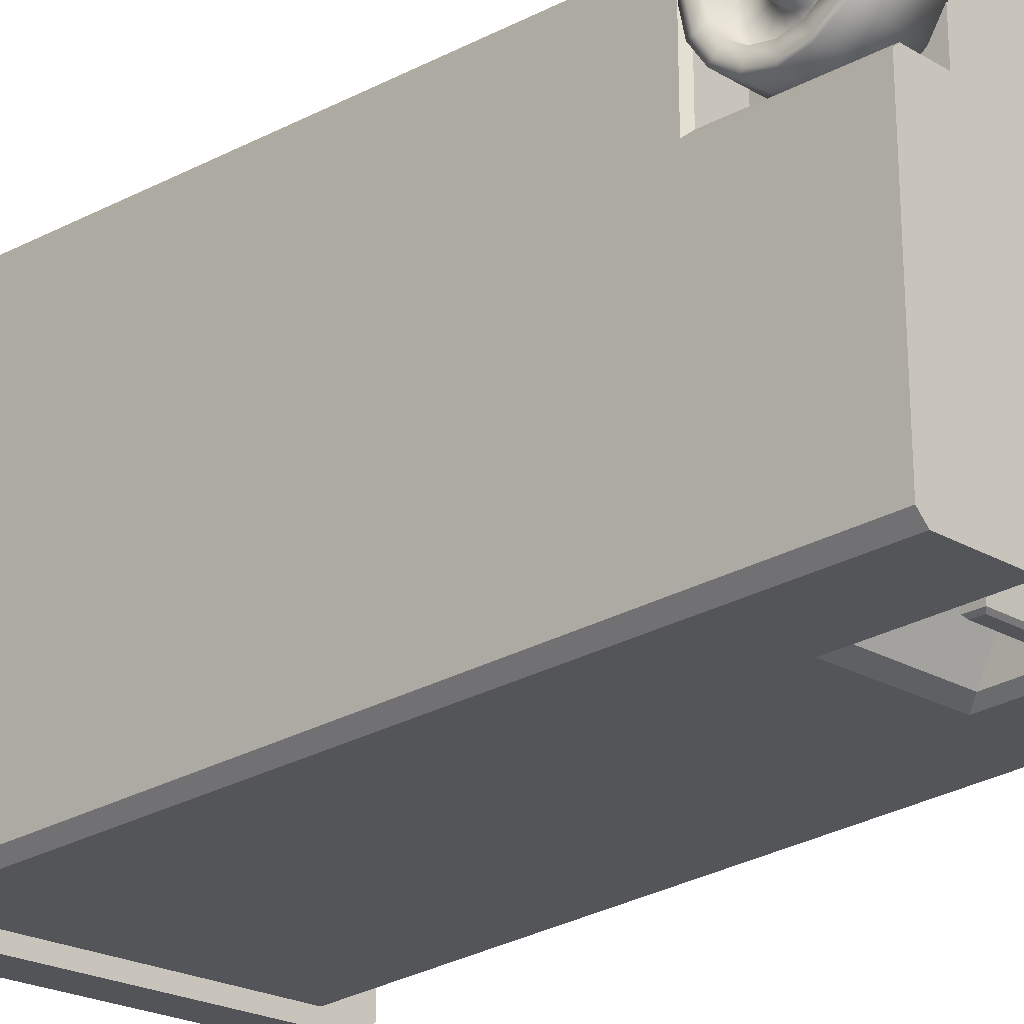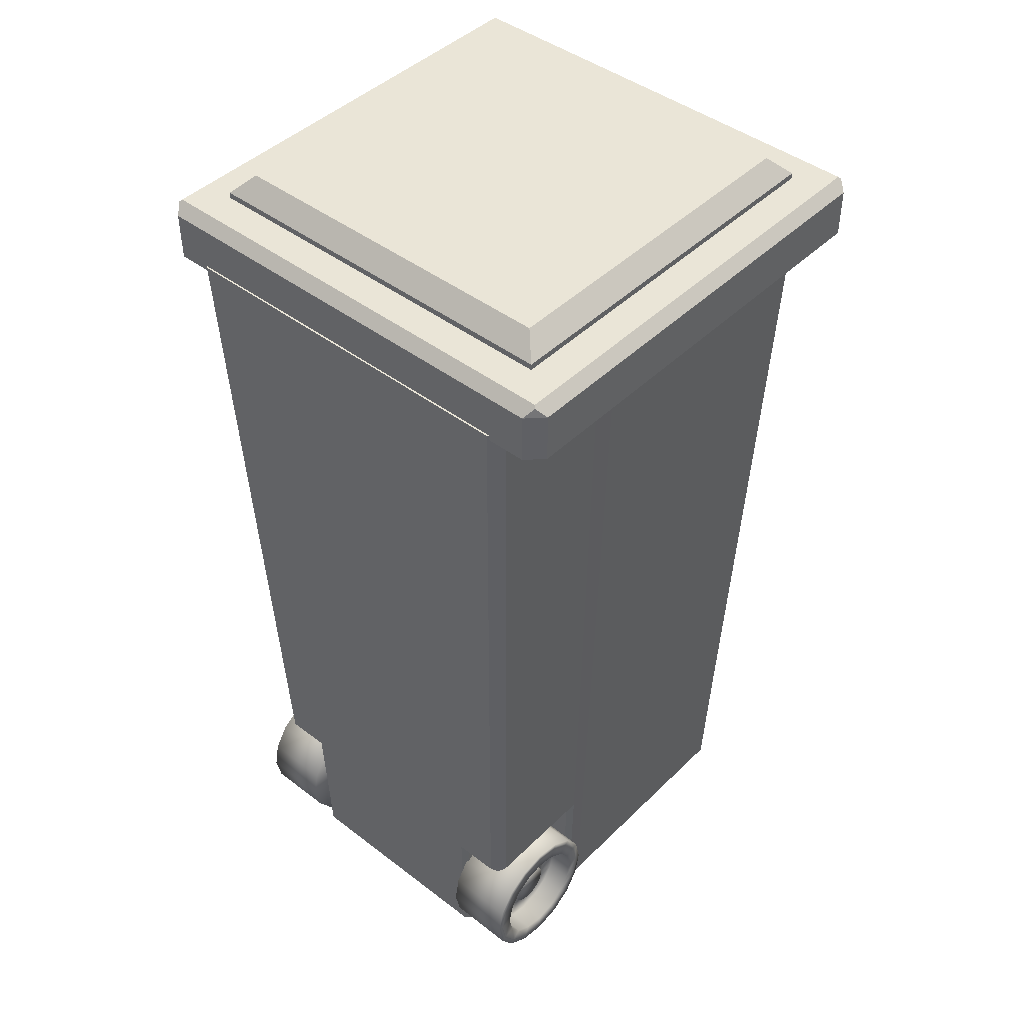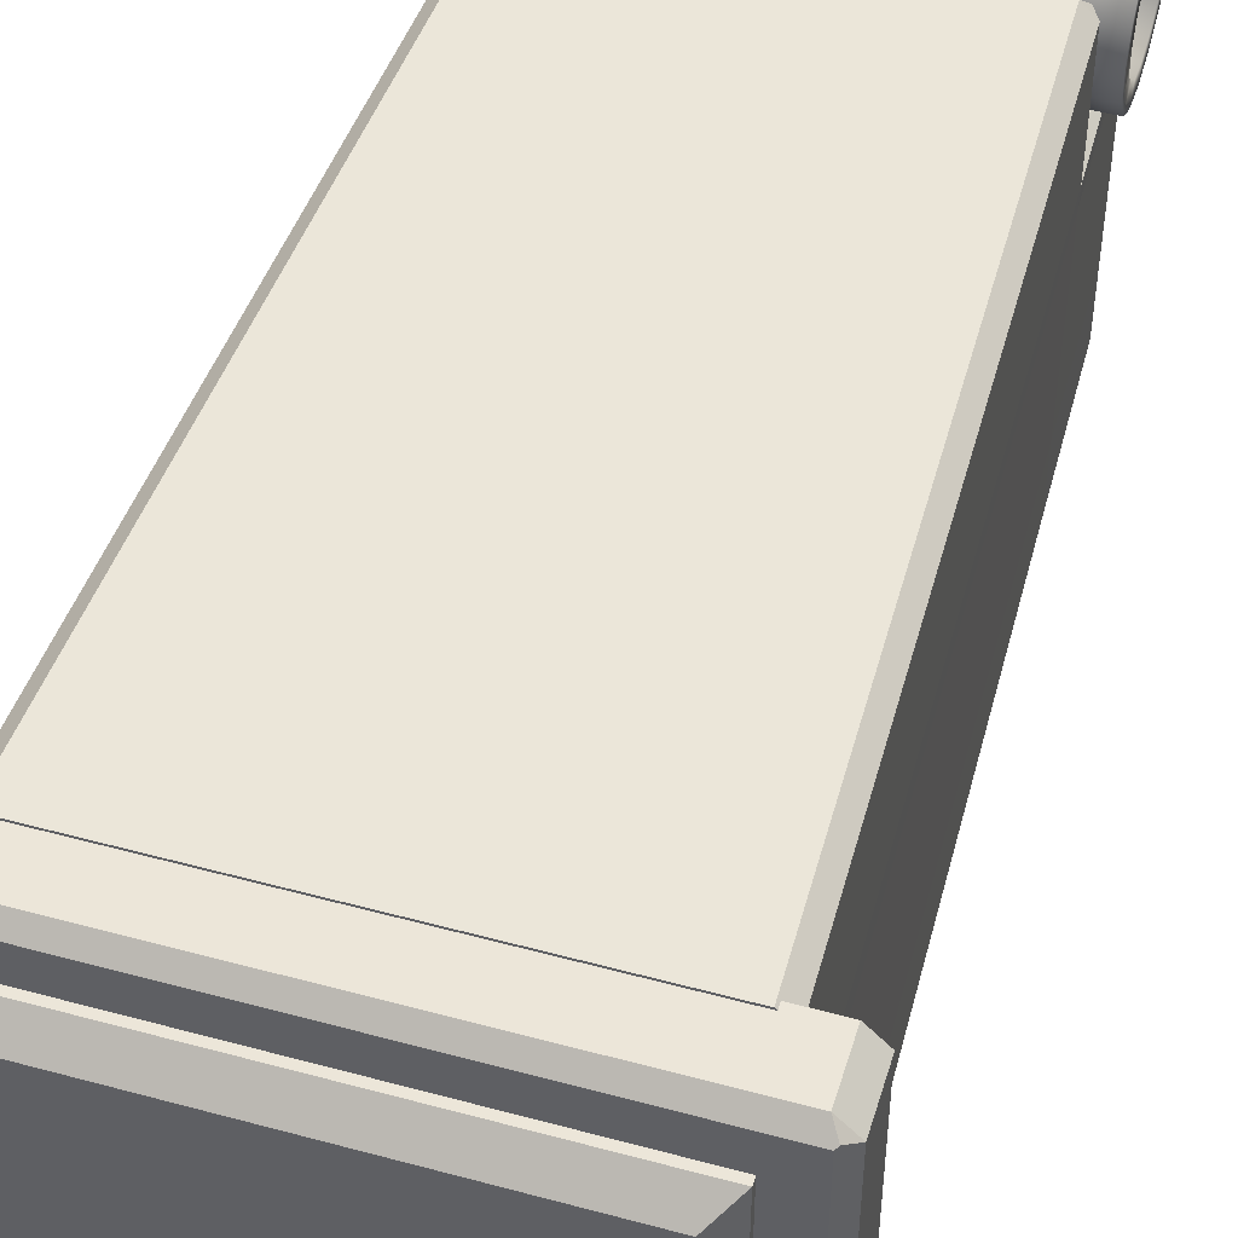
<metadata>
{"format":"obj","ext":"obj","renderer":"f3d","projection":"perspective","resolution":1024,"background":"white","views":[{"elev":-22.8,"azim":-44.8,"up":"+Z"},{"elev":44.4,"azim":41.6,"up":"+Y"},{"elev":49.1,"azim":-163.2,"up":"+Z"}]}
</metadata>
<code>
o Lixeira_Cube.001
v -30.96 14.83 -0.5332
v -30.96 14.83 -7.389
v -24.1 14.83 -0.5332
v -24.1 14.83 -7.389
v -30.89 13.93 -0.3652
v -31.12 13.93 -0.6028
v -31.12 13.93 -7.319
v -30.89 13.93 -7.557
v -23.93 13.93 -0.6028
v -24.17 13.93 -0.3652
v -24.17 13.93 -7.557
v -23.93 13.93 -7.319
v -31.12 14.66 -0.6028
v -30.89 14.66 -0.3652
v -30.99 14.8 -0.5024
v -30.89 14.66 -7.557
v -31.12 14.66 -7.319
v -30.99 14.8 -7.42
v -24.17 14.66 -0.3652
v -23.93 14.66 -0.6028
v -24.07 14.8 -0.5024
v -23.93 14.66 -7.319
v -24.17 14.66 -7.557
v -24.07 14.8 -7.42
v -30.46 14.83 -1.029
v -30.46 14.83 -6.893
v -24.6 14.83 -6.893
v -24.6 14.83 -1.029
v -30.46 14.92 -1.029
v -30.17 15.21 -1.317
v -30.17 15.21 -6.605
v -30.46 14.92 -6.893
v -24.88 15.21 -6.605
v -24.6 14.92 -6.893
v -24.88 15.21 -1.317
v -24.6 14.92 -1.029
v -30.1 1.191 -2.956
v -30.52 14.01 -2.838
v -30.17 3.458 -2.936
v -28.6 14.01 -7.305
v -29.36 14.01 -0.3387
v -28.6 14.01 -2.838
v -29.07 1.191 -2.956
v -30.52 14.01 -2.463
v -28.6 14.01 -2.463
v -29.35 1.191 -2.626
v -29.35 3.369 -2.626
v -30.08 3.369 -0.7744
v -29.26 1.191 -0.7565
v -29.35 1.191 -0.8454
v -29.38 3.369 -0.7744
v -29.3 3.458 -0.6826
v -30.01 1.191 -2.626
v -30.1 1.191 -2.714
v -30.18 3.458 -2.686
v -30.08 3.369 -2.599
v -30.52 14.01 -6.004
v -30.1 1.191 -5.742
v -30.17 3.487 -5.786
v -28.42 1.191 -5.742
v -28.6 14.01 -6.004
v -28.42 2.714 -5.742
v -28.42 2.148 -5.742
v -28.42 1.882 -5.742
v -28.55 1.191 -6.887
v -28.42 1.191 -6.761
v -28.44 3.3 -6.831
v -28.58 3.5 -6.961
v -30.1 1.191 -6.724
v -29.94 1.191 -6.887
v -30.36 14.01 -7.305
v -30.52 14.01 -7.142
v -30.01 3.5 -6.958
v -30.17 3.487 -6.795
v -30.52 14.01 -0.5238
v -30.33 14.01 -0.3387
v -29.99 3.458 -0.6826
v -30.18 3.458 -0.8677
v -28.17 2.206 -6.869
v -28.22 2.245 -6.826
v -28.17 2.026 -6.869
v -28.22 1.979 -6.826
v -25.01 1.191 -2.956
v -24.59 14.01 -2.838
v -24.94 3.458 -2.936
v -26.51 14.01 -7.305
v -25.75 14.01 -0.3387
v -26.51 14.01 -2.838
v -26.04 1.191 -2.956
v -24.59 14.01 -2.463
v -26.51 14.01 -2.463
v -25.76 1.191 -2.626
v -25.76 3.369 -2.626
v -27.56 14.01 -7.305
v -27.56 1.191 -0.7565
v -27.56 14.01 -2.838
v -27.56 14.01 -0.3387
v -27.56 1.191 -2.956
v -27.56 3.458 -0.6855
v -27.56 14.01 -2.463
v -27.56 1.191 -2.626
v -25.03 3.369 -0.7744
v -25.85 1.191 -0.7565
v -25.76 1.191 -0.8454
v -25.73 3.369 -0.7744
v -25.81 3.458 -0.6826
v -25.1 1.191 -2.626
v -25.01 1.191 -2.714
v -24.93 3.458 -2.686
v -25.03 3.369 -2.599
v -24.59 14.01 -6.004
v -25.01 1.191 -5.742
v -24.94 3.487 -5.786
v -26.69 1.191 -5.742
v -26.51 14.01 -6.004
v -27.56 14.01 -6.004
v -27.56 1.191 -5.742
v -26.69 2.714 -5.742
v -27.56 2.714 -5.742
v -26.69 2.148 -5.742
v -27.56 2.148 -5.742
v -26.69 1.882 -5.742
v -27.56 1.882 -5.742
v -26.56 1.191 -6.887
v -26.69 1.191 -6.761
v -26.67 3.3 -6.831
v -26.53 3.5 -6.961
v -27.56 3.301 -6.831
v -27.56 3.5 -6.962
v -25.01 1.191 -6.724
v -25.17 1.191 -6.887
v -24.75 14.01 -7.305
v -24.59 14.01 -7.142
v -25.1 3.5 -6.958
v -24.94 3.487 -6.795
v -24.59 14.01 -0.5238
v -24.78 14.01 -0.3387
v -25.12 3.458 -0.6826
v -24.93 3.458 -0.8677
v -26.94 2.206 -6.869
v -26.89 2.245 -6.826
v -27.56 2.206 -6.869
v -27.56 2.245 -6.826
v -26.94 2.026 -6.869
v -26.89 1.979 -6.826
v -27.56 1.979 -6.826
v -27.56 2.026 -6.869
v -29.33 2.175 -2.609
v -29.33 1.762 -2.527
v -29.33 1.413 -2.293
v -29.34 1.179 -1.943
v -29.34 1.097 -1.531
v -29.35 1.179 -1.118
v -29.35 1.413 -0.7685
v -29.35 1.762 -0.5349
v -29.35 2.175 -0.4528
v -29.35 2.587 -0.5349
v -29.35 2.937 -0.7685
v -29.35 3.171 -1.118
v -29.34 3.253 -1.531
v -29.34 3.171 -1.943
v -29.33 2.937 -2.293
v -29.33 2.587 -2.527
v -29.34 2.175 -1.531
v -30.39 2.937 -2.293
v -30.39 3.171 -1.943
v -30.4 3.253 -1.531
v -30.4 3.171 -1.118
v -30.41 2.937 -0.7685
v -30.41 2.587 -0.5349
v -30.41 2.175 -0.4528
v -30.41 1.762 -0.5349
v -30.41 1.413 -0.7685
v -30.4 1.179 -1.118
v -30.4 1.097 -1.531
v -30.39 1.179 -1.943
v -30.39 1.413 -2.293
v -30.38 2.175 -2.609
v -30.38 1.762 -2.527
v -30.38 2.587 -2.527
v -30.4 1.186 -1.531
v -30.4 3.089 -1.152
v -30.39 1.261 -1.909
v -30.41 2.874 -0.8315
v -30.39 1.475 -2.23
v -30.41 2.553 -0.6171
v -30.39 1.796 -2.444
v -30.41 2.175 -0.5418
v -30.39 2.553 -2.444
v -30.41 1.796 -0.6171
v -30.39 2.874 -2.23
v -30.39 3.089 -1.909
v -30.41 1.475 -0.8315
v -30.4 1.261 -1.152
v -30.38 2.175 -2.52
v -30.4 3.164 -1.531
v -30.4 1.372 -1.531
v -30.4 2.917 -1.223
v -30.39 1.433 -1.838
v -30.4 2.743 -0.963
v -30.39 1.607 -2.098
v -30.41 2.482 -0.7889
v -30.39 1.868 -2.273
v -30.41 2.175 -0.7278
v -30.39 2.482 -2.273
v -30.41 1.868 -0.7889
v -30.39 2.743 -2.098
v -30.39 2.917 -1.838
v -30.4 1.607 -0.963
v -30.4 1.433 -1.223
v -30.39 2.175 -2.334
v -30.4 2.978 -1.531
v -30.01 1.372 -1.531
v -30.02 2.917 -1.223
v -30.01 1.433 -1.838
v -30.02 2.743 -0.963
v -30.01 1.607 -2.098
v -30.02 2.482 -0.7889
v -30.01 1.868 -2.273
v -30.02 2.175 -0.7278
v -30.01 2.482 -2.273
v -30.02 1.868 -0.7889
v -30.01 2.743 -2.098
v -30.01 2.917 -1.838
v -30.02 1.607 -0.963
v -30.02 1.433 -1.223
v -30 2.175 -2.334
v -30.01 2.978 -1.531
v -30.13 2.175 -1.531
v -30.01 1.66 -1.531
v -30.02 2.651 -1.334
v -30.01 1.699 -1.728
v -30.02 2.539 -1.167
v -30.01 1.811 -1.895
v -30.02 2.372 -1.055
v -30.01 1.978 -2.007
v -30.02 2.175 -1.016
v -30.01 2.372 -2.007
v -30.02 1.978 -1.055
v -30.01 2.539 -1.895
v -30.01 2.651 -1.728
v -30.02 1.811 -1.167
v -30.02 1.699 -1.334
v -30.01 2.175 -2.046
v -30.01 2.69 -1.531
v -30.01 1.832 -1.531
v -30.02 2.492 -1.399
v -30.01 1.858 -1.662
v -30.02 2.417 -1.288
v -30.01 1.932 -1.773
v -30.02 2.306 -1.214
v -30.01 2.044 -1.848
v -30.02 2.175 -1.188
v -30.01 2.306 -1.848
v -30.02 2.044 -1.214
v -30.01 2.417 -1.773
v -30.01 2.492 -1.662
v -30.02 1.932 -1.288
v -30.02 1.858 -1.399
v -30.01 2.175 -1.874
v -30.01 2.518 -1.531
v -30.13 1.832 -1.531
v -30.13 2.492 -1.399
v -30.13 1.858 -1.662
v -30.13 2.417 -1.288
v -30.13 1.932 -1.773
v -30.13 2.306 -1.214
v -30.13 2.044 -1.848
v -30.13 2.175 -1.188
v -30.13 2.306 -1.848
v -30.13 2.044 -1.214
v -30.13 2.417 -1.773
v -30.13 2.492 -1.662
v -30.13 1.932 -1.288
v -30.13 1.858 -1.399
v -30.13 2.175 -1.874
v -30.13 2.518 -1.531
v -25.76 2.248 -2.606
v -25.76 2.66 -2.524
v -25.77 3.01 -2.29
v -25.77 3.244 -1.94
v -25.77 3.326 -1.528
v -25.77 3.244 -1.115
v -25.77 3.01 -0.7656
v -25.76 2.66 -0.5319
v -25.76 2.248 -0.4498
v -25.76 1.835 -0.5319
v -25.76 1.486 -0.7656
v -25.76 1.252 -1.115
v -25.76 1.17 -1.528
v -25.76 1.252 -1.94
v -25.76 1.486 -2.29
v -25.76 1.835 -2.524
v -25.76 2.248 -1.528
v -24.7 1.491 -2.277
v -24.7 1.257 -1.927
v -24.7 1.175 -1.515
v -24.7 1.257 -1.102
v -24.7 1.491 -0.7524
v -24.7 1.841 -0.5187
v -24.7 2.253 -0.4367
v -24.71 2.666 -0.5187
v -24.71 3.015 -0.7524
v -24.71 3.249 -1.102
v -24.71 3.331 -1.515
v -24.71 3.249 -1.927
v -24.71 3.015 -2.277
v -24.7 2.253 -2.593
v -24.71 2.666 -2.511
v -24.7 1.841 -2.511
v -24.71 3.242 -1.515
v -24.7 1.34 -1.136
v -24.71 3.167 -1.893
v -24.7 1.554 -0.8153
v -24.71 2.953 -2.214
v -24.7 1.875 -0.601
v -24.71 2.632 -2.428
v -24.7 2.253 -0.5257
v -24.7 1.875 -2.428
v -24.71 2.632 -0.601
v -24.7 1.554 -2.214
v -24.7 1.34 -1.893
v -24.71 2.953 -0.8153
v -24.71 3.167 -1.136
v -24.7 2.253 -2.504
v -24.7 1.264 -1.515
v -24.71 3.056 -1.515
v -24.7 1.511 -1.207
v -24.71 2.995 -1.822
v -24.7 1.685 -0.9469
v -24.71 2.821 -2.082
v -24.7 1.946 -0.7728
v -24.71 2.561 -2.257
v -24.7 2.253 -0.7117
v -24.7 1.946 -2.257
v -24.71 2.561 -0.7728
v -24.7 1.685 -2.082
v -24.7 1.511 -1.822
v -24.71 2.821 -0.9469
v -24.71 2.995 -1.207
v -24.7 2.253 -2.318
v -24.7 1.45 -1.515
v -25.09 3.054 -1.519
v -25.08 1.509 -1.212
v -25.09 2.993 -1.827
v -25.08 1.683 -0.9516
v -25.09 2.819 -2.087
v -25.09 1.944 -0.7776
v -25.09 2.559 -2.261
v -25.09 2.251 -0.7164
v -25.09 1.944 -2.261
v -25.09 2.559 -0.7776
v -25.08 1.683 -2.087
v -25.08 1.509 -1.827
v -25.09 2.819 -0.9516
v -25.09 2.993 -1.212
v -25.09 2.251 -2.322
v -25.08 1.448 -1.519
v -24.97 2.252 -1.518
v -25.09 2.766 -1.519
v -25.08 1.775 -1.322
v -25.09 2.727 -1.717
v -25.09 1.887 -1.155
v -25.09 2.615 -1.884
v -25.09 2.054 -1.044
v -25.09 2.448 -1.995
v -25.09 2.251 -1.004
v -25.09 2.054 -1.995
v -25.09 2.448 -1.044
v -25.09 1.887 -1.884
v -25.08 1.775 -1.717
v -25.09 2.615 -1.155
v -25.09 2.727 -1.322
v -25.09 2.251 -2.034
v -25.08 1.736 -1.519
v -25.09 2.594 -1.519
v -25.09 1.934 -1.388
v -25.09 2.568 -1.651
v -25.09 2.009 -1.277
v -25.09 2.494 -1.762
v -25.09 2.12 -1.203
v -25.09 2.383 -1.836
v -25.09 2.251 -1.176
v -25.09 2.12 -1.836
v -25.09 2.383 -1.203
v -25.09 2.009 -1.762
v -25.09 1.934 -1.651
v -25.09 2.494 -1.277
v -25.09 2.568 -1.388
v -25.09 2.251 -1.862
v -25.09 1.908 -1.519
v -24.97 2.595 -1.518
v -24.97 1.935 -1.387
v -24.97 2.569 -1.649
v -24.97 2.009 -1.275
v -24.97 2.494 -1.76
v -24.97 2.121 -1.201
v -24.97 2.383 -1.835
v -24.97 2.252 -1.175
v -24.97 2.121 -1.835
v -24.97 2.383 -1.201
v -24.97 2.009 -1.76
v -24.97 1.935 -1.649
v -24.97 2.494 -1.275
v -24.97 2.569 -1.387
v -24.97 2.252 -1.861
v -24.97 1.909 -1.518
f 1 3 28 25
f 3 1 15 14 19 21
f 8 16 23 11
f 10 19 14 5
f 12 22 20 9
f 2 4 24 23 16 18
f 4 3 21 20 22 24
f 1 2 18 17 13 15
f 6 13 17 7
f 13 14 15
f 16 17 18
f 19 20 21
f 22 23 24
f 9 20 19 10
f 13 6 5 14
f 16 8 7 17
f 22 12 11 23
f 7 8 11 12 9 10 5 6
f 27 26 32 34
f 4 2 26 27
f 3 4 27 28
f 2 1 25 26
f 25 28 36 29
f 28 27 34 36
f 33 31 30 35
f 30 31 32 29
f 31 33 34 32
f 33 35 36 34
f 35 30 29 36
f 26 25 29 32
f 56 47 51 48
f 73 71 40 68
f 61 57 38 42
f 78 75 44 55
f 46 47 56 53
f 55 44 38 39
f 58 60 43 37
f 116 61 42 96
f 100 45 41 97
f 37 43 46 53 54
f 99 97 41 52
f 96 42 45 100
f 45 44 75 76 41
f 42 38 44 45
f 46 101 95 49 50
f 43 98 101 46
f 60 117 98 43
f 67 128 119 62
f 48 78 55 56
f 67 66 65 68
f 51 50 49 52
f 52 77 48 51
f 94 40 61 116
f 68 40 94 129
f 59 57 72 74
f 121 63 62 119
f 123 64 82 146
f 69 70 65 66 60 58
f 73 70 69 74
f 50 51 47 46
f 54 55 39 37
f 95 99 52 49
f 37 39 59 58
f 40 71 72 57 61
f 55 54 53 56
f 117 60 64 123
f 64 63 80 82
f 147 81 79 142
f 67 62 63 64 60 66
f 68 129 128 67
f 70 73 68 65
f 52 41 76 77
f 59 74 69 58
f 77 78 48
f 71 73 74 72
f 77 76 75 78
f 80 143 142 79
f 79 81 82 80
f 81 147 146 82
f 63 121 143 80
f 39 38 57 59
f 110 102 105 93
f 134 127 86 132
f 115 88 84 111
f 139 109 90 136
f 92 107 110 93
f 109 85 84 90
f 112 83 89 114
f 116 96 88 115
f 100 97 87 91
f 83 108 107 92 89
f 99 106 87 97
f 96 100 91 88
f 91 87 137 136 90
f 88 91 90 84
f 92 104 103 95 101
f 89 92 101 98
f 114 89 98 117
f 126 118 119 128
f 102 110 109 139
f 126 127 124 125
f 105 106 103 104
f 106 105 102 138
f 94 116 115 86
f 127 129 94 86
f 113 135 133 111
f 121 119 118 120
f 123 146 145 122
f 130 112 114 125 124 131
f 134 135 130 131
f 104 92 93 105
f 108 83 85 109
f 95 103 106 99
f 83 112 113 85
f 86 115 111 133 132
f 109 110 107 108
f 117 123 122 114
f 122 145 141 120
f 147 142 140 144
f 126 125 114 122 120 118
f 127 126 128 129
f 131 124 127 134
f 106 138 137 87
f 113 112 130 135
f 138 102 139
f 132 133 135 134
f 138 139 136 137
f 141 140 142 143
f 140 141 145 144
f 144 145 146 147
f 120 141 143 121
f 85 113 111 84
f 154 164 153
f 162 164 161
f 155 164 154
f 163 164 162
f 156 164 155
f 149 164 148
f 148 164 163
f 157 164 156
f 150 164 149
f 158 164 157
f 151 164 150
f 159 164 158
f 152 164 151
f 160 164 159
f 153 164 152
f 161 164 160
f 172 173 193 190
f 165 166 192 191
f 171 172 190 188
f 179 178 195 187
f 180 165 191 189
f 177 179 187 185
f 178 180 189 195
f 170 171 188 186
f 176 177 185 183
f 169 170 186 184
f 175 176 183 181
f 168 169 184 182
f 174 175 181 194
f 167 168 182 196
f 173 174 194 193
f 166 167 196 192
f 154 153 174 173
f 162 161 166 165
f 155 154 173 172
f 163 162 165 180
f 156 155 172 171
f 149 148 178 179
f 148 163 180 178
f 157 156 171 170
f 150 149 179 177
f 158 157 170 169
f 151 150 177 176
f 159 158 169 168
f 152 151 176 175
f 160 159 168 167
f 153 152 175 174
f 161 160 167 166
f 182 184 200 198
f 181 183 199 197
f 196 182 198 212
f 194 181 197 210
f 192 196 212 208
f 193 194 210 209
f 191 192 208 207
f 190 193 209 206
f 189 191 207 205
f 188 190 206 204
f 187 195 211 203
f 195 189 205 211
f 186 188 204 202
f 185 187 203 201
f 184 186 202 200
f 183 185 201 199
f 208 212 228 224
f 209 210 226 225
f 207 208 224 223
f 206 209 225 222
f 205 207 223 221
f 204 206 222 220
f 203 211 227 219
f 211 205 221 227
f 202 204 220 218
f 201 203 219 217
f 200 202 218 216
f 199 201 217 215
f 198 200 216 214
f 197 199 215 213
f 212 198 214 228
f 210 197 213 226
f 220 222 239 237
f 219 227 244 236
f 227 221 238 244
f 218 220 237 235
f 217 219 236 234
f 216 218 235 233
f 215 217 234 232
f 214 216 233 231
f 213 215 232 230
f 228 214 231 245
f 226 213 230 243
f 224 228 245 241
f 225 226 243 242
f 223 224 241 240
f 222 225 242 239
f 221 223 240 238
f 232 234 250 248
f 231 233 249 247
f 230 232 248 246
f 245 231 247 261
f 243 230 246 259
f 241 245 261 257
f 242 243 259 258
f 240 241 257 256
f 239 242 258 255
f 238 240 256 254
f 237 239 255 253
f 236 244 260 252
f 244 238 254 260
f 235 237 253 251
f 234 236 252 250
f 233 235 251 249
f 257 261 277 273
f 258 259 275 274
f 256 257 273 272
f 255 258 274 271
f 254 256 272 270
f 253 255 271 269
f 252 260 276 268
f 260 254 270 276
f 251 253 269 267
f 250 252 268 266
f 249 251 267 265
f 248 250 266 264
f 247 249 265 263
f 246 248 264 262
f 261 247 263 277
f 259 246 262 275
f 274 275 229
f 272 273 229
f 271 274 229
f 270 272 229
f 269 271 229
f 268 276 229
f 276 270 229
f 267 269 229
f 266 268 229
f 265 267 229
f 264 266 229
f 263 265 229
f 262 264 229
f 277 263 229
f 275 262 229
f 273 277 229
f 284 294 283
f 292 294 291
f 285 294 284
f 293 294 292
f 286 294 285
f 279 294 278
f 278 294 293
f 287 294 286
f 280 294 279
f 288 294 287
f 281 294 280
f 289 294 288
f 282 294 281
f 290 294 289
f 283 294 282
f 291 294 290
f 302 303 323 320
f 295 296 322 321
f 301 302 320 318
f 309 308 325 317
f 310 295 321 319
f 307 309 317 315
f 308 310 319 325
f 300 301 318 316
f 306 307 315 313
f 299 300 316 314
f 305 306 313 311
f 298 299 314 312
f 304 305 311 324
f 297 298 312 326
f 303 304 324 323
f 296 297 326 322
f 284 283 304 303
f 292 291 296 295
f 285 284 303 302
f 293 292 295 310
f 286 285 302 301
f 279 278 308 309
f 278 293 310 308
f 287 286 301 300
f 280 279 309 307
f 288 287 300 299
f 281 280 307 306
f 289 288 299 298
f 282 281 306 305
f 290 289 298 297
f 283 282 305 304
f 291 290 297 296
f 312 314 330 328
f 311 313 329 327
f 326 312 328 342
f 324 311 327 340
f 322 326 342 338
f 323 324 340 339
f 321 322 338 337
f 320 323 339 336
f 319 321 337 335
f 318 320 336 334
f 317 325 341 333
f 325 319 335 341
f 316 318 334 332
f 315 317 333 331
f 314 316 332 330
f 313 315 331 329
f 338 342 358 354
f 339 340 356 355
f 337 338 354 353
f 336 339 355 352
f 335 337 353 351
f 334 336 352 350
f 333 341 357 349
f 341 335 351 357
f 332 334 350 348
f 331 333 349 347
f 330 332 348 346
f 329 331 347 345
f 328 330 346 344
f 327 329 345 343
f 342 328 344 358
f 340 327 343 356
f 350 352 369 367
f 349 357 374 366
f 357 351 368 374
f 348 350 367 365
f 347 349 366 364
f 346 348 365 363
f 345 347 364 362
f 344 346 363 361
f 343 345 362 360
f 358 344 361 375
f 356 343 360 373
f 354 358 375 371
f 355 356 373 372
f 353 354 371 370
f 352 355 372 369
f 351 353 370 368
f 362 364 380 378
f 361 363 379 377
f 360 362 378 376
f 375 361 377 391
f 373 360 376 389
f 371 375 391 387
f 372 373 389 388
f 370 371 387 386
f 369 372 388 385
f 368 370 386 384
f 367 369 385 383
f 366 374 390 382
f 374 368 384 390
f 365 367 383 381
f 364 366 382 380
f 363 365 381 379
f 387 391 407 403
f 388 389 405 404
f 386 387 403 402
f 385 388 404 401
f 384 386 402 400
f 383 385 401 399
f 382 390 406 398
f 390 384 400 406
f 381 383 399 397
f 380 382 398 396
f 379 381 397 395
f 378 380 396 394
f 377 379 395 393
f 376 378 394 392
f 391 377 393 407
f 389 376 392 405
f 404 405 359
f 402 403 359
f 401 404 359
f 400 402 359
f 399 401 359
f 398 406 359
f 406 400 359
f 397 399 359
f 396 398 359
f 395 397 359
f 394 396 359
f 393 395 359
f 392 394 359
f 407 393 359
f 405 392 359
f 403 407 359

</code>
